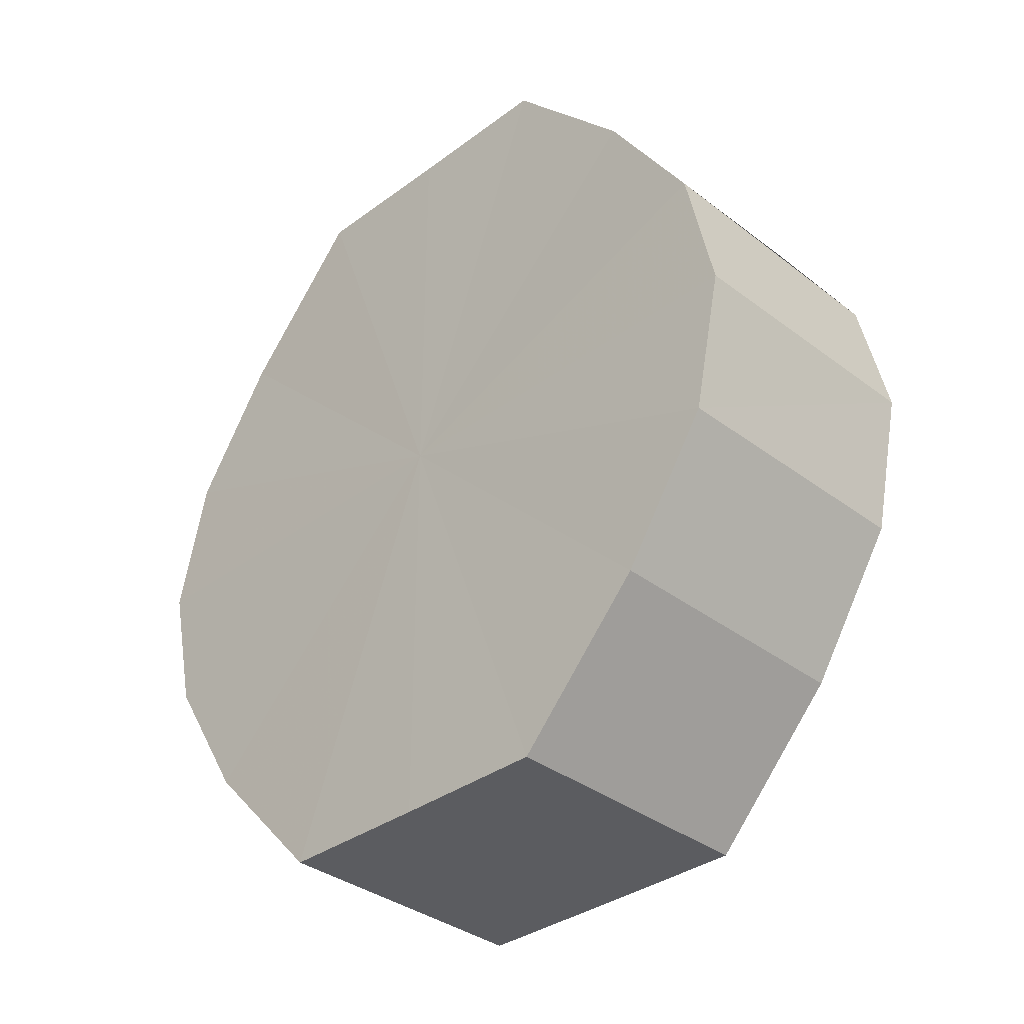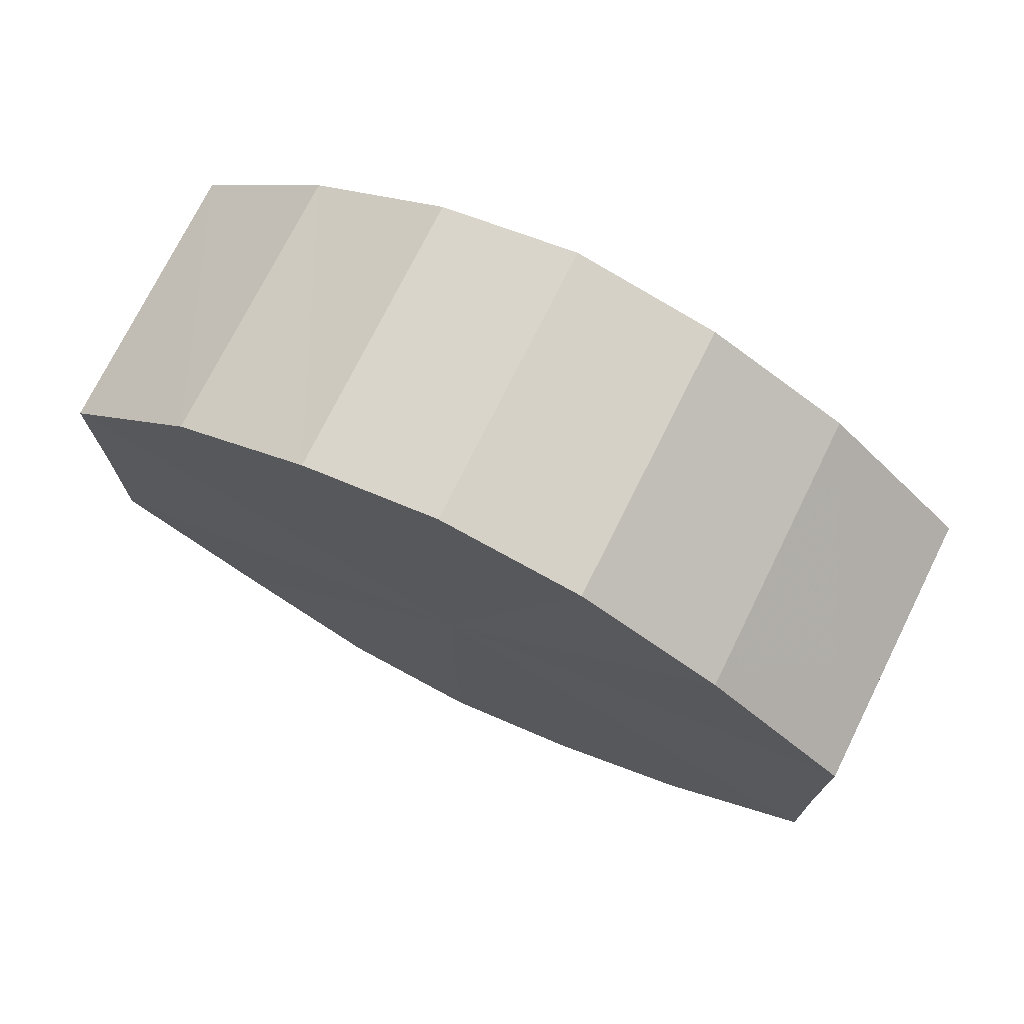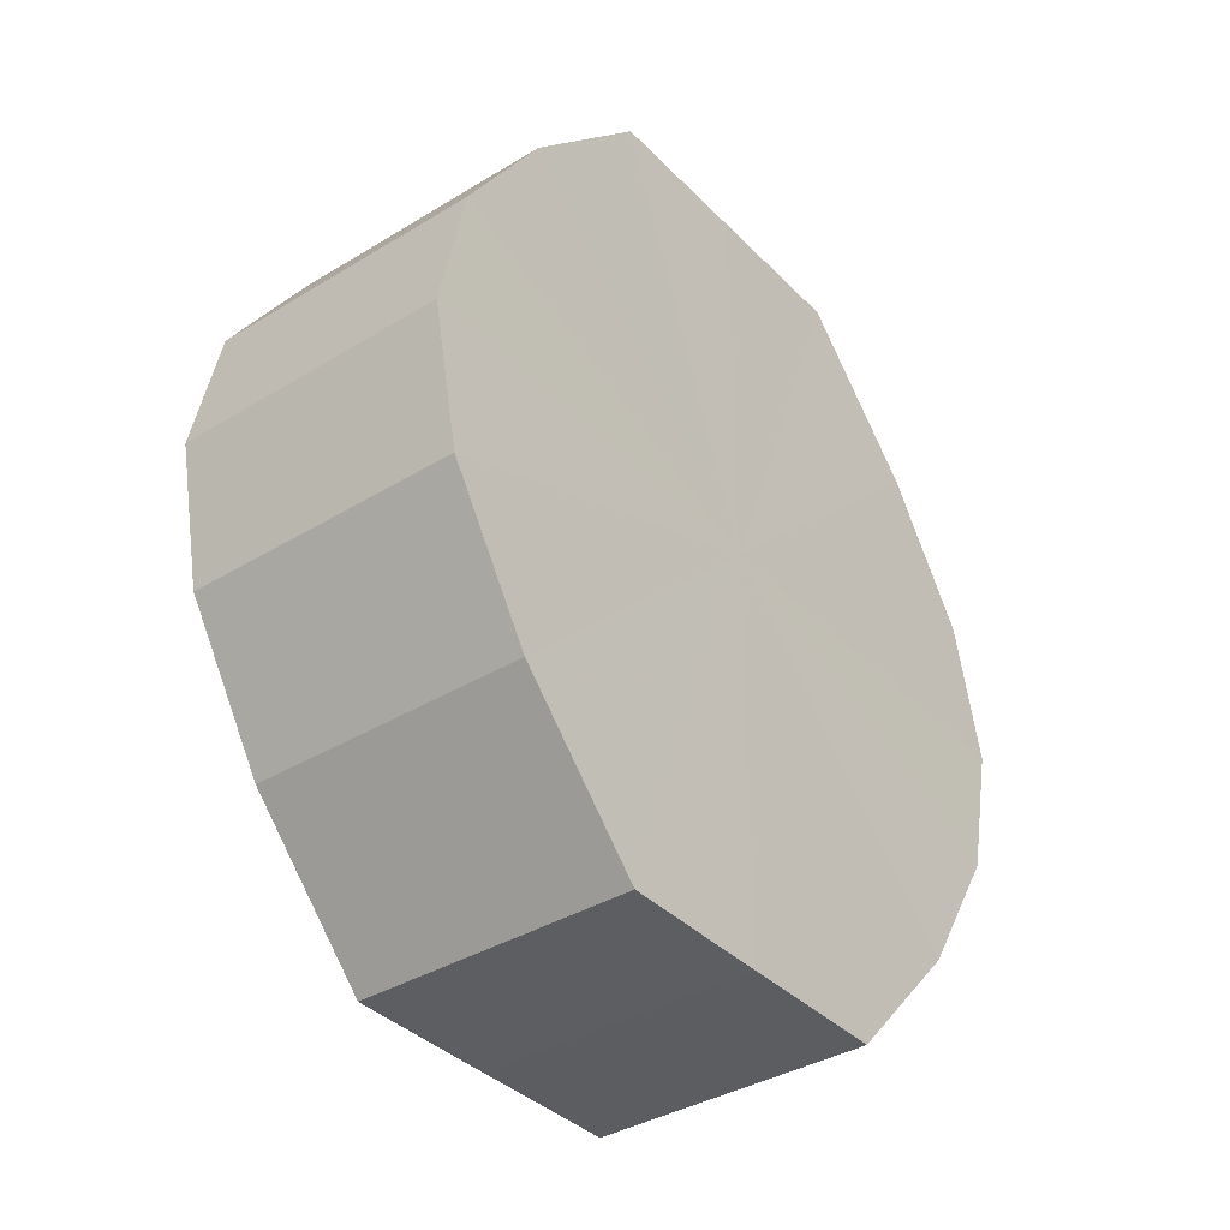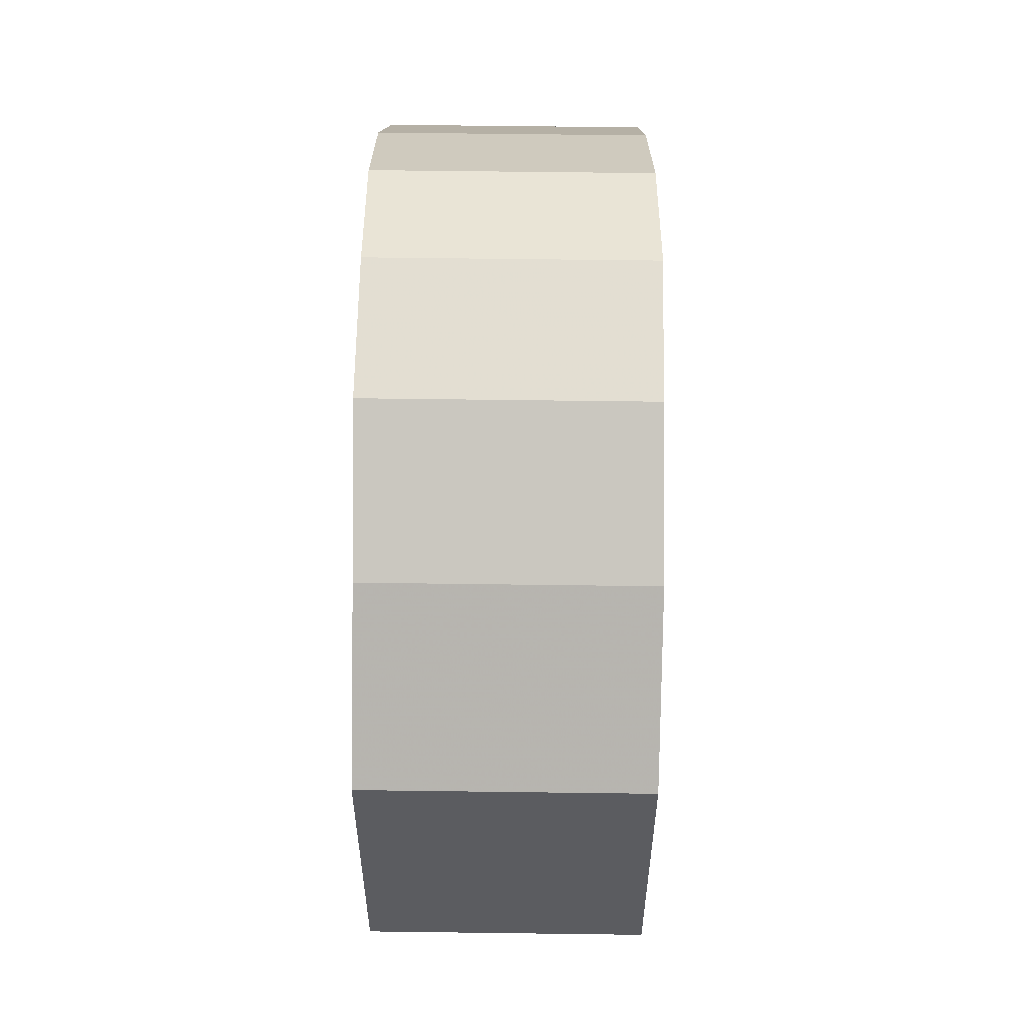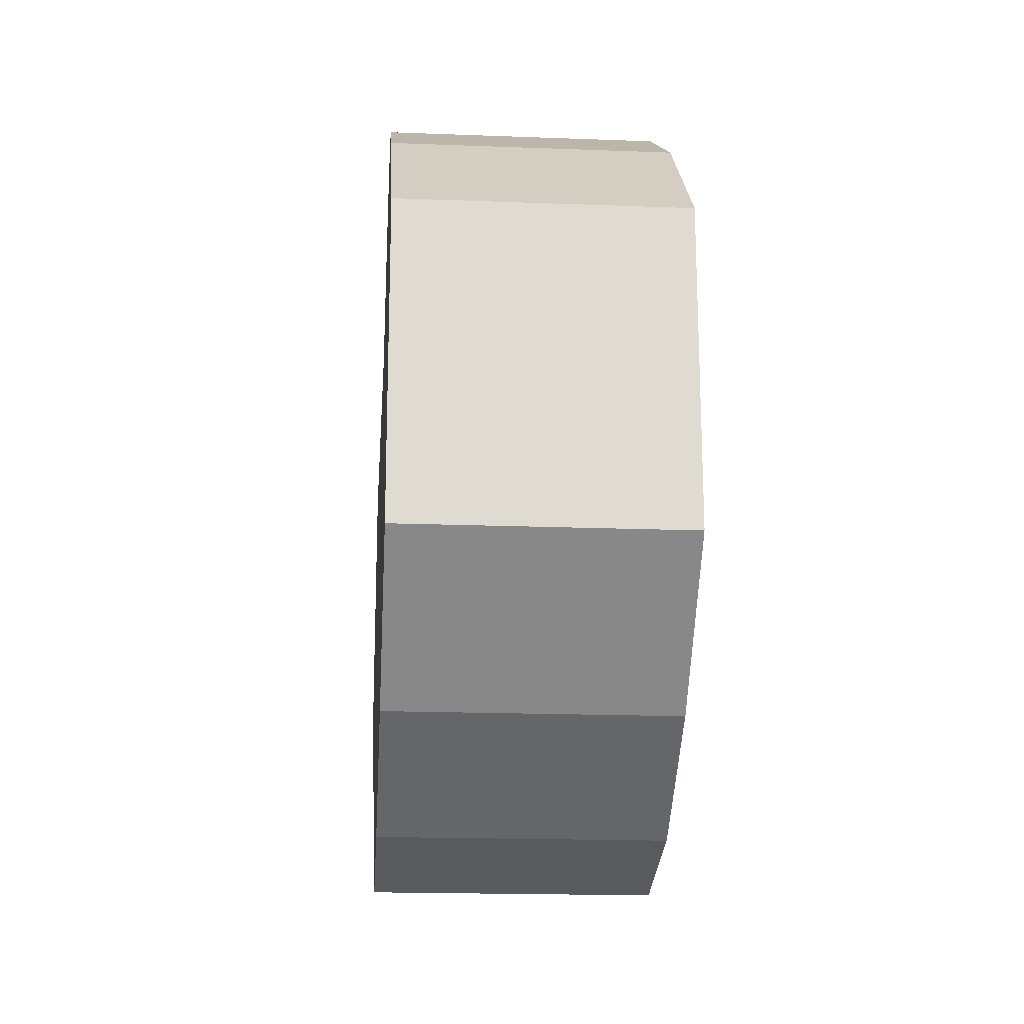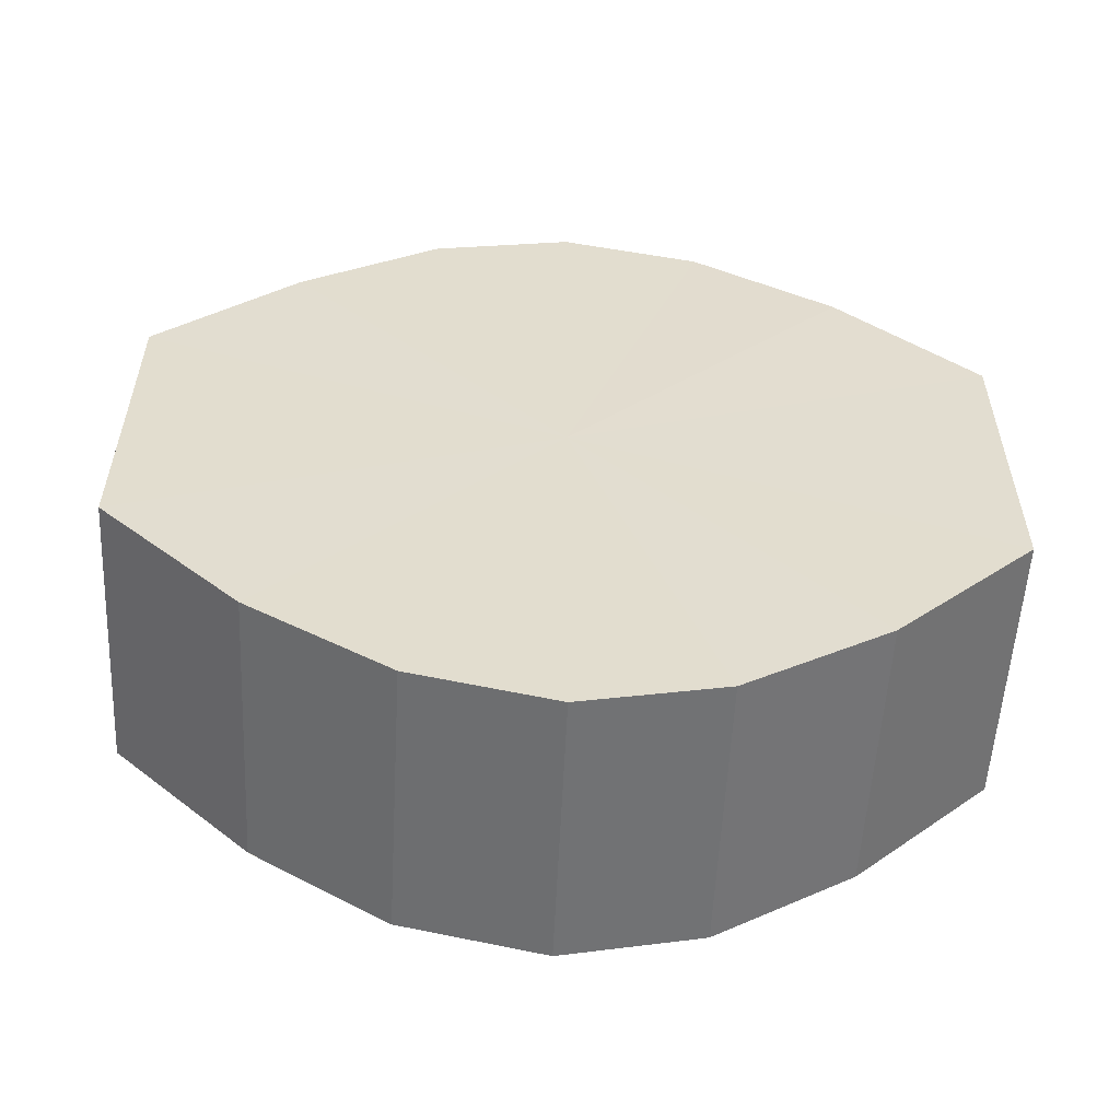
<metadata>
{"format":"obj","ext":"obj","renderer":"f3d","projection":"perspective","resolution":1024,"background":"white","views":[{"elev":-35.0,"azim":134.6,"up":"+Y"},{"elev":73.7,"azim":-63.6,"up":"+Z"},{"elev":-37.4,"azim":-142.0,"up":"+Y"},{"elev":55.3,"azim":-179.5,"up":"+Z"},{"elev":-19.0,"azim":-4.2,"up":"+Z"},{"elev":-55.6,"azim":-93.1,"up":"+Z"}]}
</metadata>
<code>
o 1881
v 2206 1877 7.764
v 2206 1877 7.762
v 2206 1877 7.764
v 2206 1877 7.755
v 2206 1877 7.762
v 2206 1877 7.762
v 2206 1877 7.762
v 2206 1877 7.746
v 2206 1877 7.755
v 2206 1877 7.755
v 2206 1877 7.755
v 2206 1877 7.734
v 2206 1877 7.746
v 2206 1877 7.746
v 2206 1877 7.746
v 2206 1877 7.723
v 2206 1877 7.734
v 2206 1877 7.734
v 2206 1877 7.734
v 2206 1877 7.714
v 2206 1877 7.723
v 2206 1877 7.723
v 2206 1877 7.723
v 2206 1877 7.707
v 2206 1877 7.714
v 2206 1877 7.714
v 2206 1877 7.714
v 2206 1877 7.705
v 2206 1877 7.707
v 2206 1877 7.707
v 2206 1877 7.707
v 2206 1877 7.705
v 2206 1877 7.764
v 2206 1877 7.762
v 2206 1877 7.762
v 2206 1877 7.755
v 2206 1877 7.755
v 2206 1877 7.762
v 2206 1877 7.764
v 2206 1877 7.755
v 2206 1877 7.762
v 2206 1877 7.746
v 2206 1877 7.746
v 2206 1877 7.746
v 2206 1877 7.755
v 2206 1877 7.734
v 2206 1877 7.746
v 2206 1877 7.734
v 2206 1877 7.734
v 2206 1877 7.723
v 2206 1877 7.734
v 2206 1877 7.714
v 2206 1877 7.723
v 2206 1877 7.723
v 2206 1877 7.723
v 2206 1877 7.707
v 2206 1877 7.714
v 2206 1877 7.705
v 2206 1877 7.707
v 2206 1877 7.714
v 2206 1877 7.714
v 2206 1877 7.707
v 2206 1877 7.705
v 2206 1877 7.707
v 2206 1877 7.734
v 2206 1877 7.762
v 2206 1877 7.764
v 2206 1877 7.755
v 2206 1877 7.762
v 2206 1877 7.746
v 2206 1877 7.755
v 2206 1877 7.734
v 2206 1877 7.746
v 2206 1877 7.723
v 2206 1877 7.734
v 2206 1877 7.714
v 2206 1877 7.723
v 2206 1877 7.707
v 2206 1877 7.714
v 2206 1877 7.705
v 2206 1877 7.707
v 2206 1877 7.734
v 2206 1877 7.764
v 2206 1877 7.762
v 2206 1877 7.762
v 2206 1877 7.755
v 2206 1877 7.755
v 2206 1877 7.746
v 2206 1877 7.746
v 2206 1877 7.734
v 2206 1877 7.734
v 2206 1877 7.723
v 2206 1877 7.723
v 2206 1877 7.714
v 2206 1877 7.714
v 2206 1877 7.707
v 2206 1877 7.707
v 2206 1877 7.705
f 1 2 3
f 2 4 5
f 6 1 7
f 4 8 9
f 10 6 11
f 8 12 13
f 14 10 15
f 12 16 17
f 18 14 19
f 16 20 21
f 22 18 23
f 20 24 25
f 26 22 27
f 24 28 29
f 30 26 31
f 28 30 32
f 33 34 35
f 35 36 37
f 38 39 33
f 40 41 38
f 37 42 43
f 44 45 40
f 46 47 44
f 43 48 49
f 50 51 46
f 52 53 50
f 49 54 55
f 56 57 52
f 58 59 56
f 55 60 61
f 62 63 58
f 61 64 62
f 65 66 67
f 65 68 66
f 65 67 69
f 65 70 68
f 65 69 71
f 65 72 70
f 65 71 73
f 65 74 72
f 65 73 75
f 65 76 74
f 65 75 77
f 65 78 76
f 65 77 79
f 65 80 78
f 65 79 81
f 65 81 80
f 82 83 84
f 82 85 83
f 82 84 86
f 82 87 85
f 82 86 88
f 82 89 87
f 82 88 90
f 82 91 89
f 82 90 92
f 82 93 91
f 82 92 94
f 82 95 93
f 82 94 96
f 82 97 95
f 82 96 98
f 82 98 97

</code>
